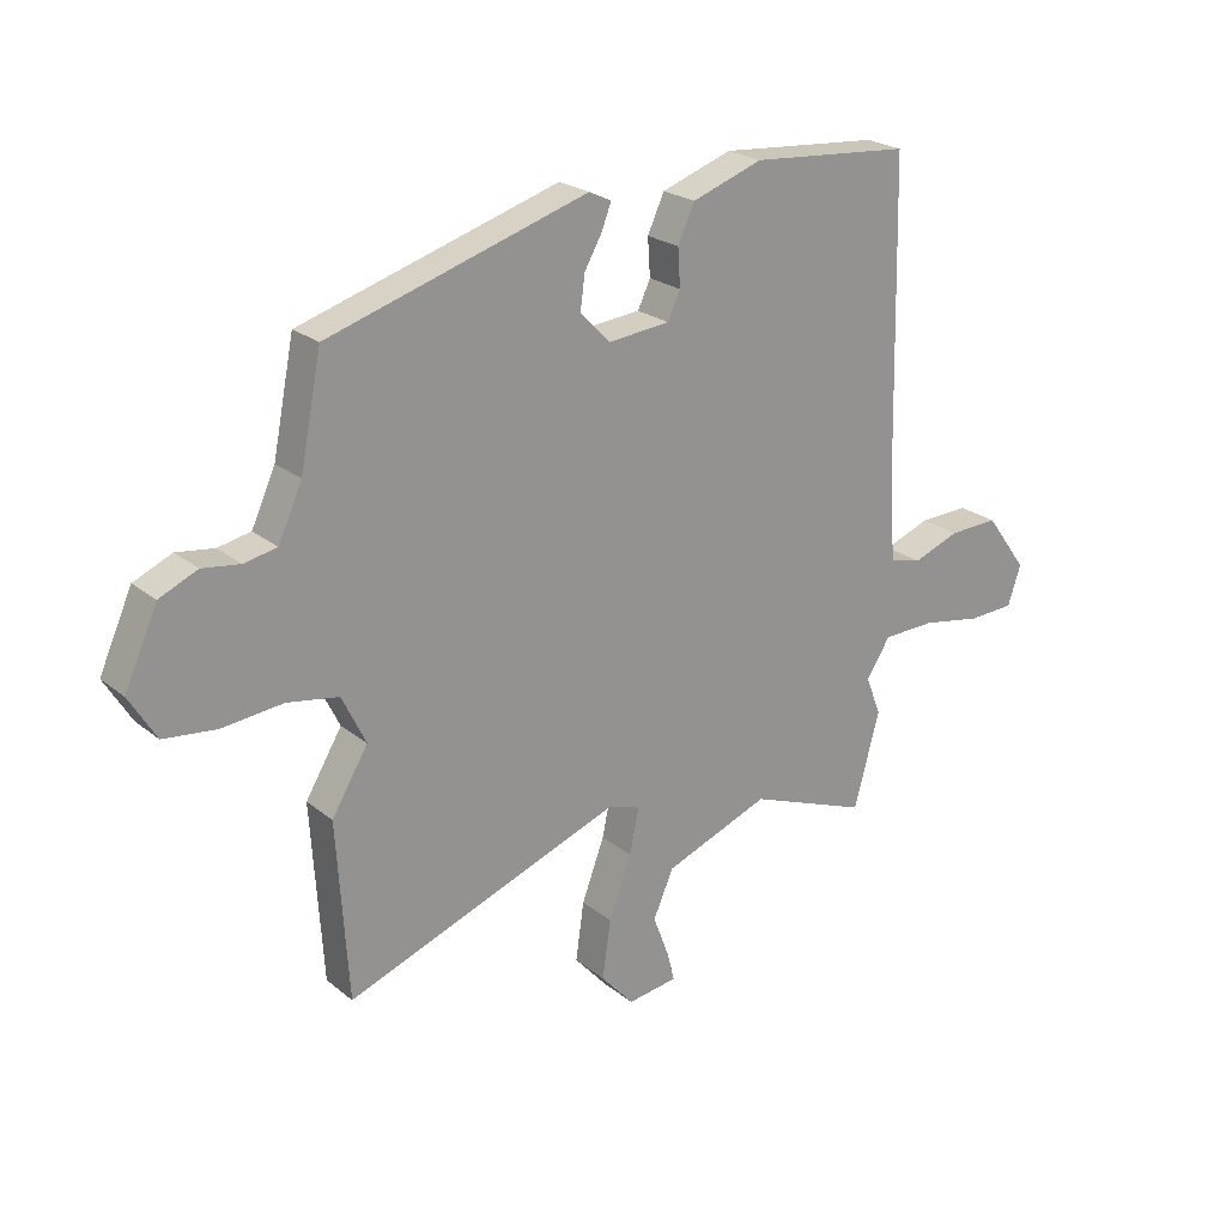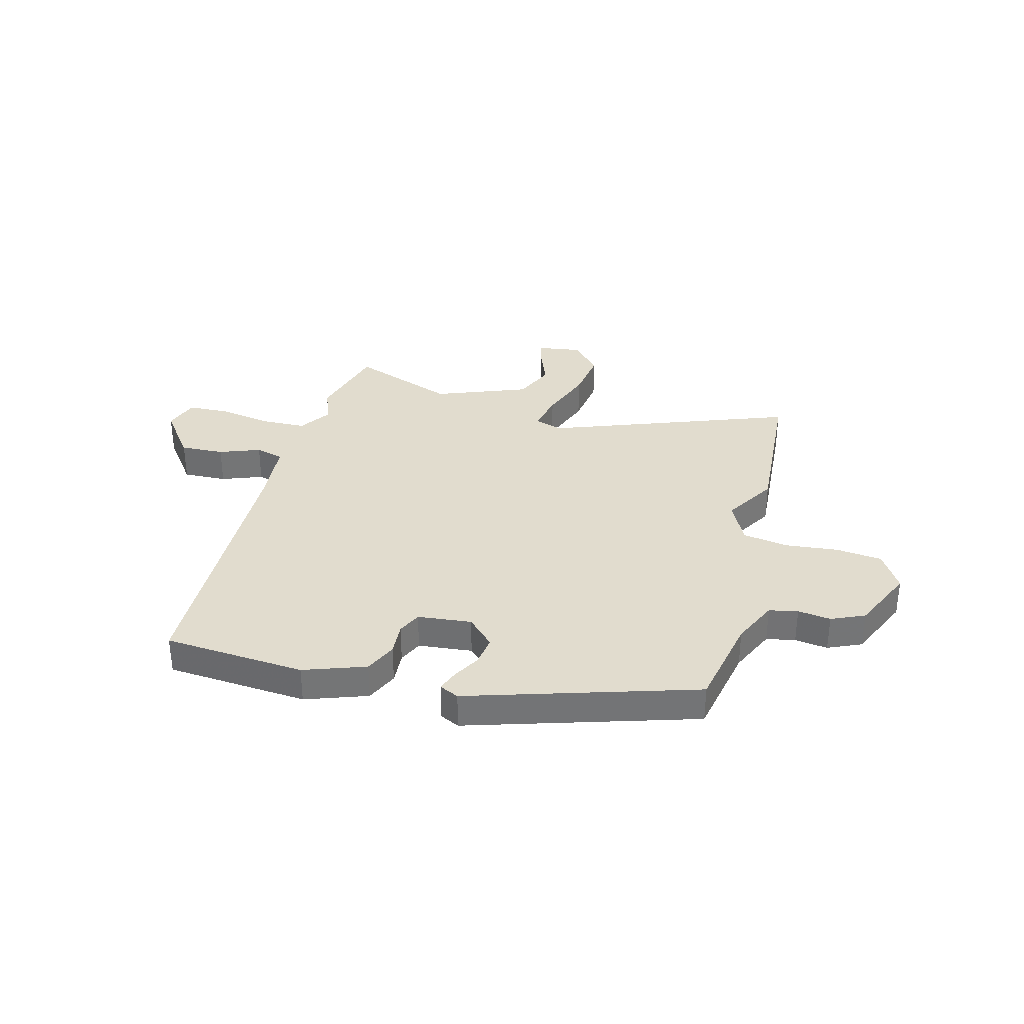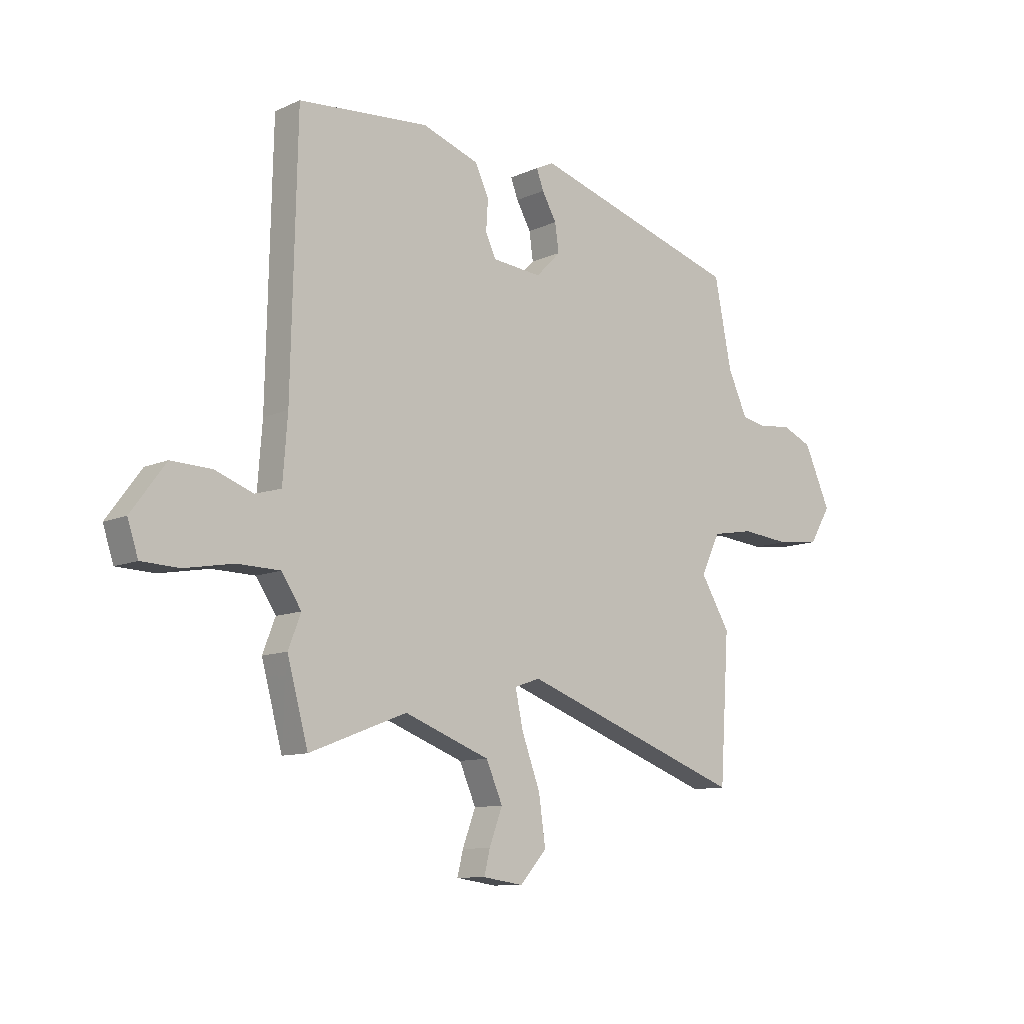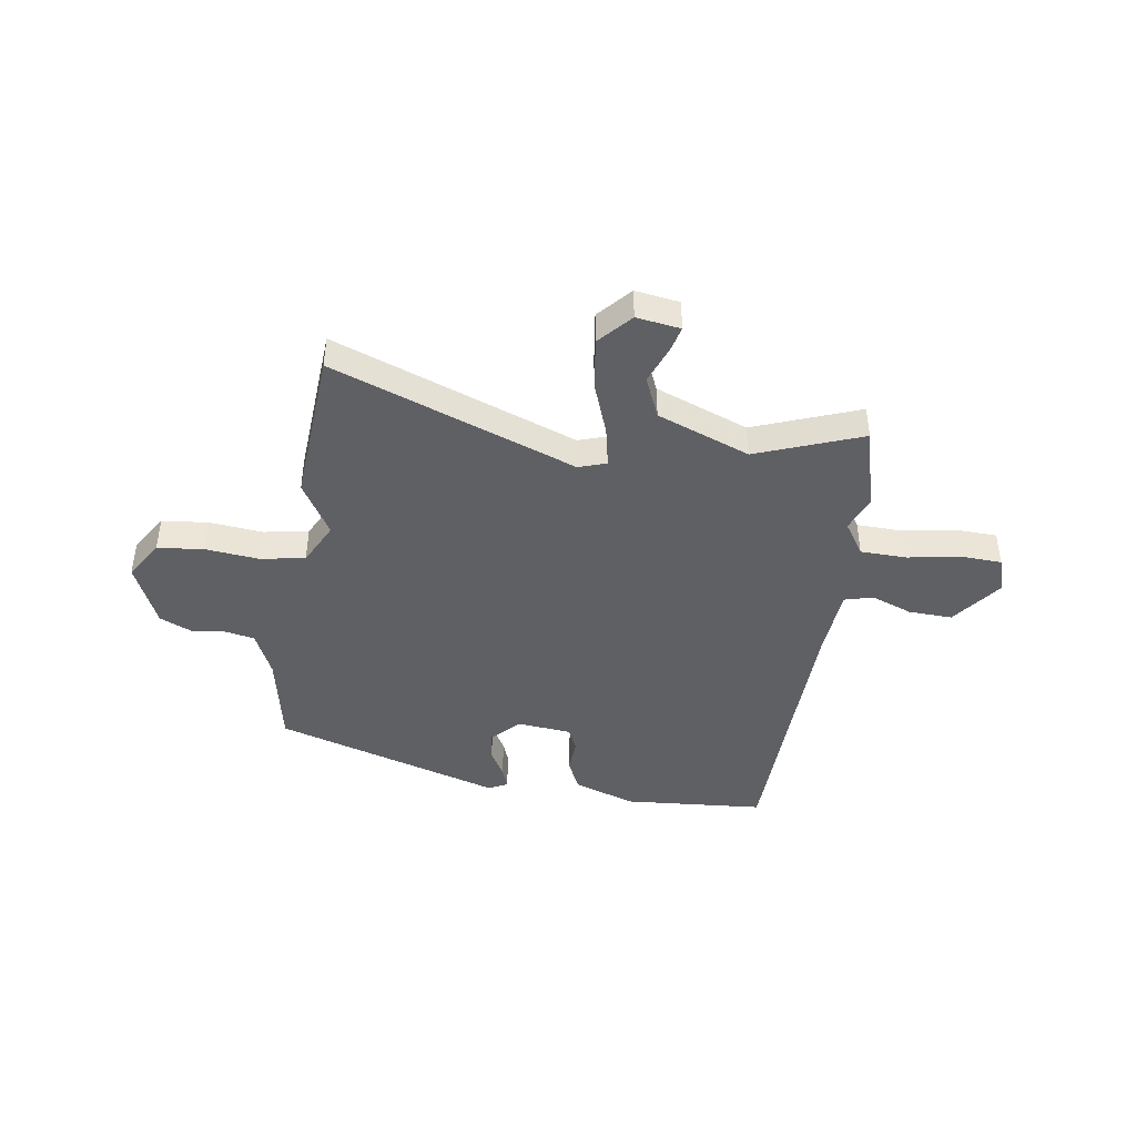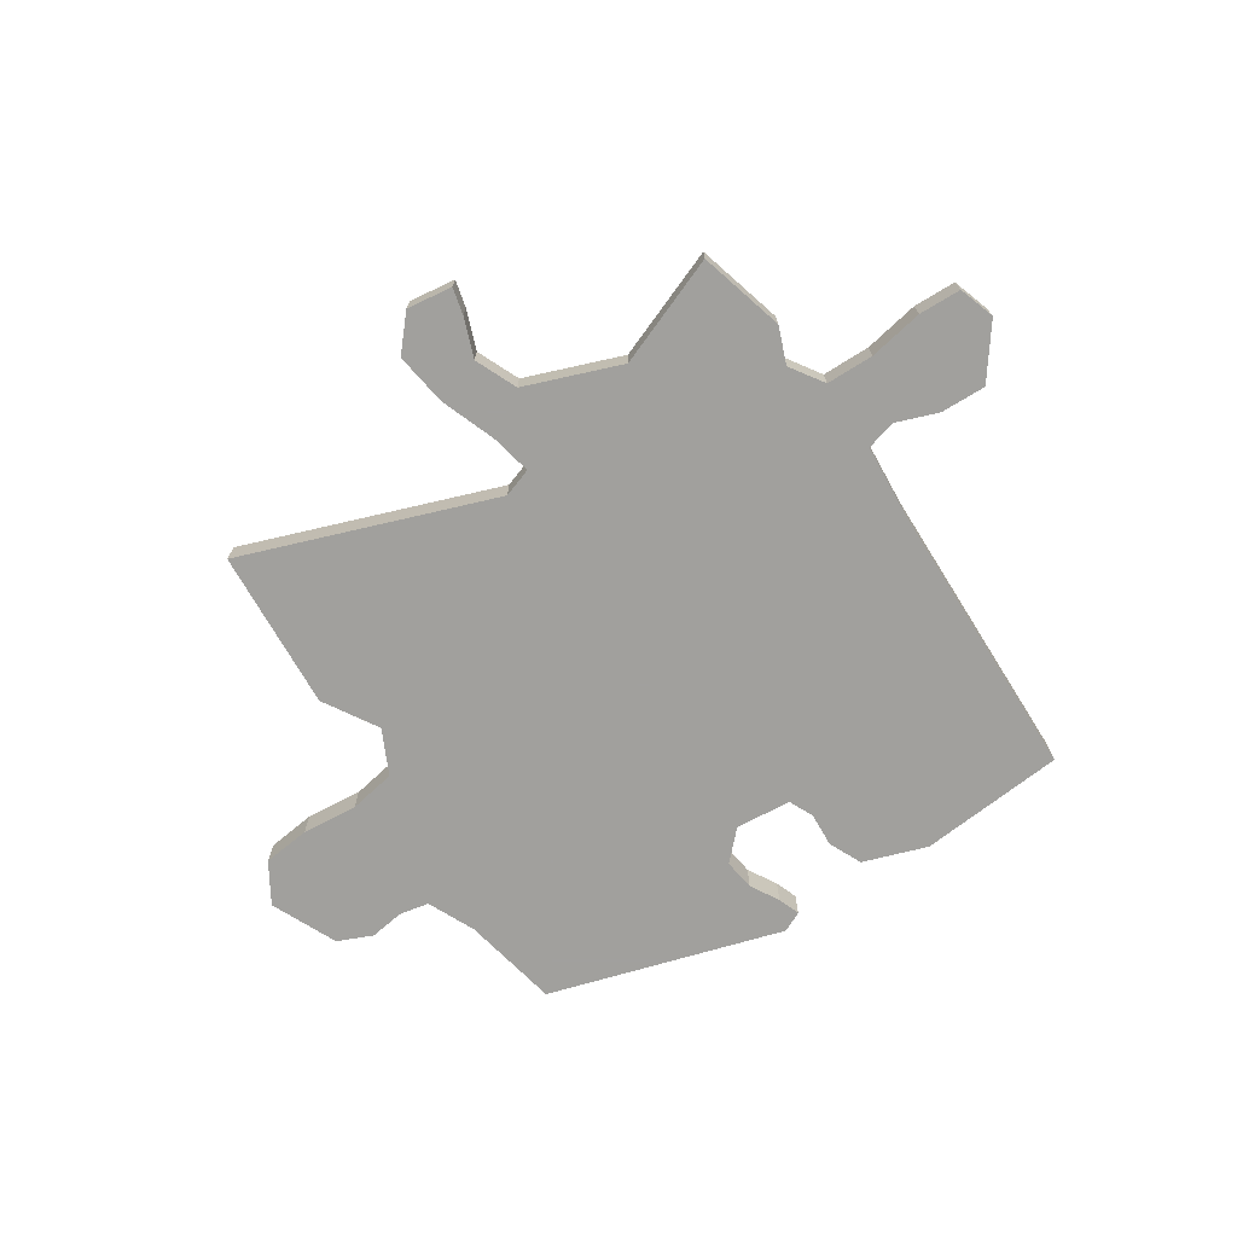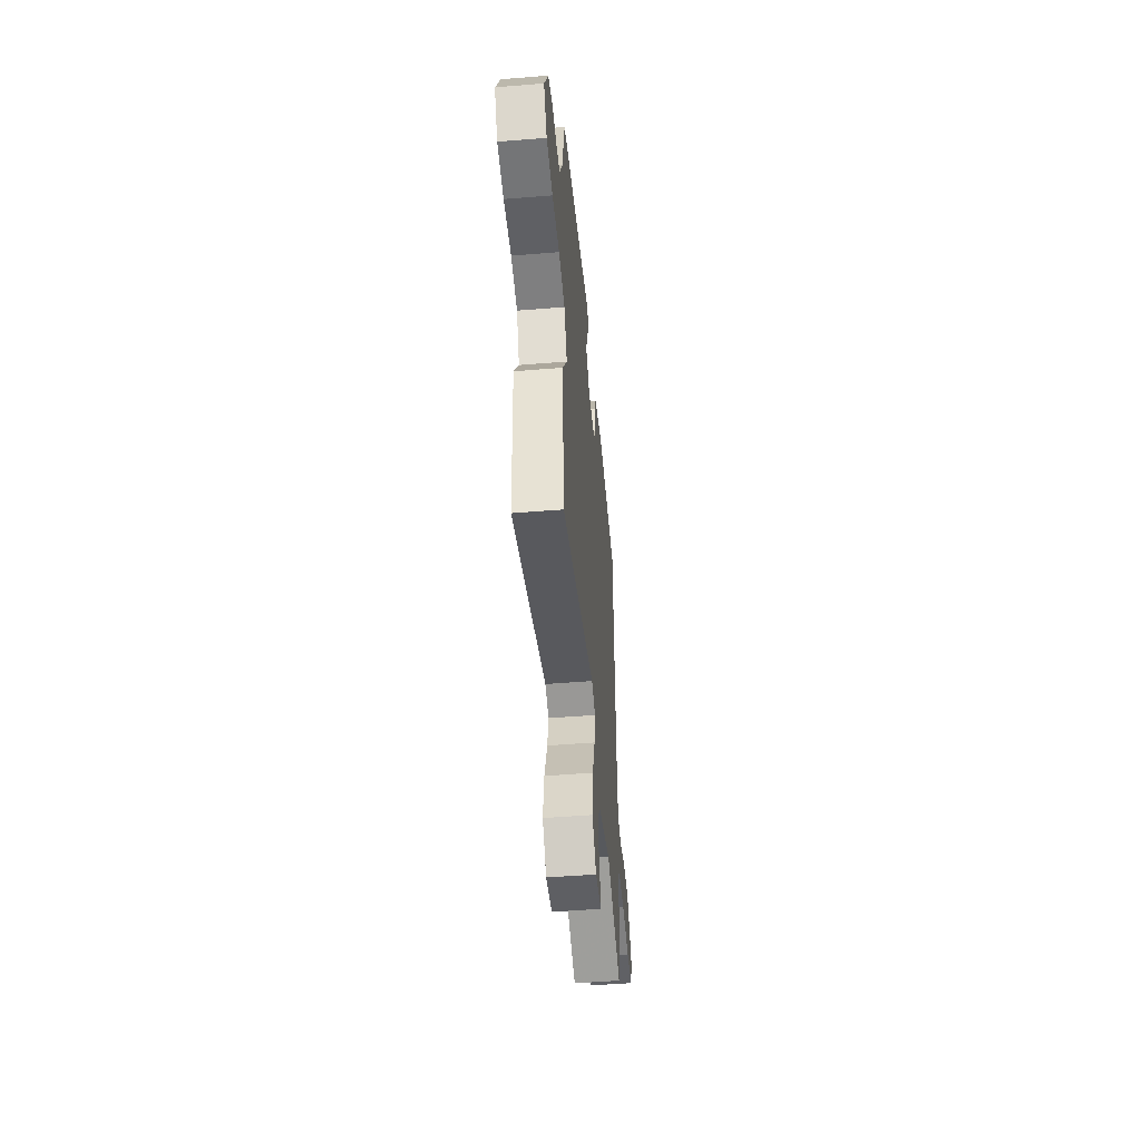
<metadata>
{"format":"obj","ext":"obj","renderer":"f3d","projection":"perspective","resolution":1024,"background":"white","views":[{"elev":23.1,"azim":143.2,"up":"+Z"},{"elev":34.0,"azim":14.5,"up":"+Y"},{"elev":-10.4,"azim":-41.7,"up":"+Z"},{"elev":-43.5,"azim":171.1,"up":"+Y"},{"elev":-71.7,"azim":-146.7,"up":"+Y"},{"elev":-50.1,"azim":95.1,"up":"+Z"}]}
</metadata>
<code>
v 0.511 0.07 -0.332
v 0.492 0.07 -0.629
v 0.028 0.07 -0.459
v -0.025 0.07 -0.477
v -0.009 0.07 -0.553
v 0.029 0.07 -0.655
v 0.043 0.07 -0.753
v -0.012 0.07 -0.815
v -0.096 0.07 -0.803
v -0.084 0.07 -0.754
v -0.057 0.07 -0.682
v -0.091 0.07 -0.604
v -0.268 0.07 -0.537
v -0.469 0.07 -0.614
v -0.512 0.07 -0.455
v -0.486 0.07 -0.388
v -0.527 0.07 -0.326
v -0.615 0.07 -0.324
v -0.716 0.07 -0.342
v -0.794 0.07 -0.339
v -0.816 0.07 -0.272
v -0.745 0.07 -0.176
v -0.661 0.07 -0.179
v -0.583 0.07 -0.208
v -0.529 0.07 -0.193
v -0.519 0.07 -0.062
v -0.507 0.07 0.469
v -0.237 0.07 0.491
v -0.119 0.07 0.45
v -0.091 0.07 0.389
v -0.095 0.07 0.326
v -0.074 0.07 0.281
v 0.029 0.07 0.271
v 0.08 0.07 0.323
v 0.072 0.07 0.38
v 0.042 0.07 0.433
v 0.027 0.07 0.473
v 0.064 0.07 0.491
v 0.498 0.07 0.359
v 0.534 0.07 0.179
v 0.574 0.07 0.092
v 0.629 0.07 0.081
v 0.692 0.07 0.09
v 0.756 0.07 0.062
v 0.811 0.07 -0.06
v 0.766 0.07 -0.134
v 0.678 0.07 -0.144
v 0.576 0.07 -0.134
v 0.49 0.07 -0.149
v 0.45 0.07 -0.231
v 0.511 0 -0.332
v 0.492 0 -0.629
v 0.028 0 -0.459
v -0.025 0 -0.477
v -0.009 0 -0.553
v 0.029 0 -0.655
v 0.043 0 -0.753
v -0.012 0 -0.815
v -0.096 0 -0.803
v -0.084 0 -0.754
v -0.057 0 -0.682
v -0.091 0 -0.604
v -0.268 0 -0.537
v -0.469 0 -0.614
v -0.512 0 -0.455
v -0.486 0 -0.388
v -0.527 0 -0.326
v -0.615 0 -0.324
v -0.716 0 -0.342
v -0.794 0 -0.339
v -0.816 0 -0.272
v -0.745 0 -0.176
v -0.661 0 -0.179
v -0.583 0 -0.208
v -0.529 0 -0.193
v -0.519 0 -0.062
v -0.507 0 0.469
v -0.237 0 0.491
v -0.119 0 0.45
v -0.091 0 0.389
v -0.095 0 0.326
v -0.074 0 0.281
v 0.029 0 0.271
v 0.08 0 0.323
v 0.072 0 0.38
v 0.042 0 0.433
v 0.027 0 0.473
v 0.064 0 0.491
v 0.498 0 0.359
v 0.534 0 0.179
v 0.574 0 0.092
v 0.629 0 0.081
v 0.692 0 0.09
v 0.756 0 0.062
v 0.811 0 -0.06
v 0.766 0 -0.134
v 0.678 0 -0.144
v 0.576 0 -0.134
v 0.49 0 -0.149
v 0.45 0 -0.231
f 46 47 48
f 45 46 48
f 44 45 48
f 43 44 48
f 42 43 48
f 41 42 48 49
f 40 41 49 50
f 39 40 50
f 38 39 50
f 37 38 50
f 36 37 50
f 35 36 50
f 29 30 31
f 28 29 31
f 27 28 31
f 26 27 31
f 25 26 31 32
f 22 23 24
f 21 22 24
f 20 21 24
f 19 20 24
f 18 19 24
f 17 18 24 25
f 25 32 33
f 17 25 33
f 16 17 33
f 16 33 34
f 15 16 34
f 14 15 34
f 13 14 34
f 9 10 11
f 8 9 11
f 7 8 11
f 6 7 11
f 5 6 11
f 4 5 11 12
f 50 1 2 3
f 50 3 4
f 34 35 50
f 34 50 4
f 4 12 13 34
f 98 97 96
f 98 96 95
f 98 95 94
f 98 94 93
f 98 93 92
f 99 98 92 91
f 100 99 91 90
f 100 90 89
f 100 89 88
f 100 88 87
f 100 87 86
f 100 86 85
f 81 80 79
f 81 79 78
f 81 78 77
f 81 77 76
f 82 81 76 75
f 74 73 72
f 74 72 71
f 74 71 70
f 74 70 69
f 74 69 68
f 75 74 68 67
f 83 82 75
f 83 75 67
f 83 67 66
f 84 83 66
f 84 66 65
f 84 65 64
f 84 64 63
f 61 60 59
f 61 59 58
f 61 58 57
f 61 57 56
f 61 56 55
f 62 61 55 54
f 53 52 51 100
f 54 53 100
f 100 85 84
f 54 100 84
f 84 63 62 54
f 1 51 52 2
f 2 52 53 3
f 3 53 54 4
f 4 54 55 5
f 5 55 56 6
f 6 56 57 7
f 7 57 58 8
f 8 58 59 9
f 9 59 60 10
f 10 60 61 11
f 11 61 62 12
f 12 62 63 13
f 13 63 64 14
f 14 64 65 15
f 15 65 66 16
f 16 66 67 17
f 17 67 68 18
f 18 68 69 19
f 19 69 70 20
f 20 70 71 21
f 21 71 72 22
f 22 72 73 23
f 23 73 74 24
f 24 74 75 25
f 25 75 76 26
f 26 76 77 27
f 27 77 78 28
f 28 78 79 29
f 29 79 80 30
f 30 80 81 31
f 31 81 82 32
f 32 82 83 33
f 33 83 84 34
f 34 84 85 35
f 35 85 86 36
f 36 86 87 37
f 37 87 88 38
f 38 88 89 39
f 39 89 90 40
f 40 90 91 41
f 41 91 92 42
f 42 92 93 43
f 43 93 94 44
f 44 94 95 45
f 45 95 96 46
f 46 96 97 47
f 47 97 98 48
f 48 98 99 49
f 49 99 100 50
f 50 100 51 1

</code>
